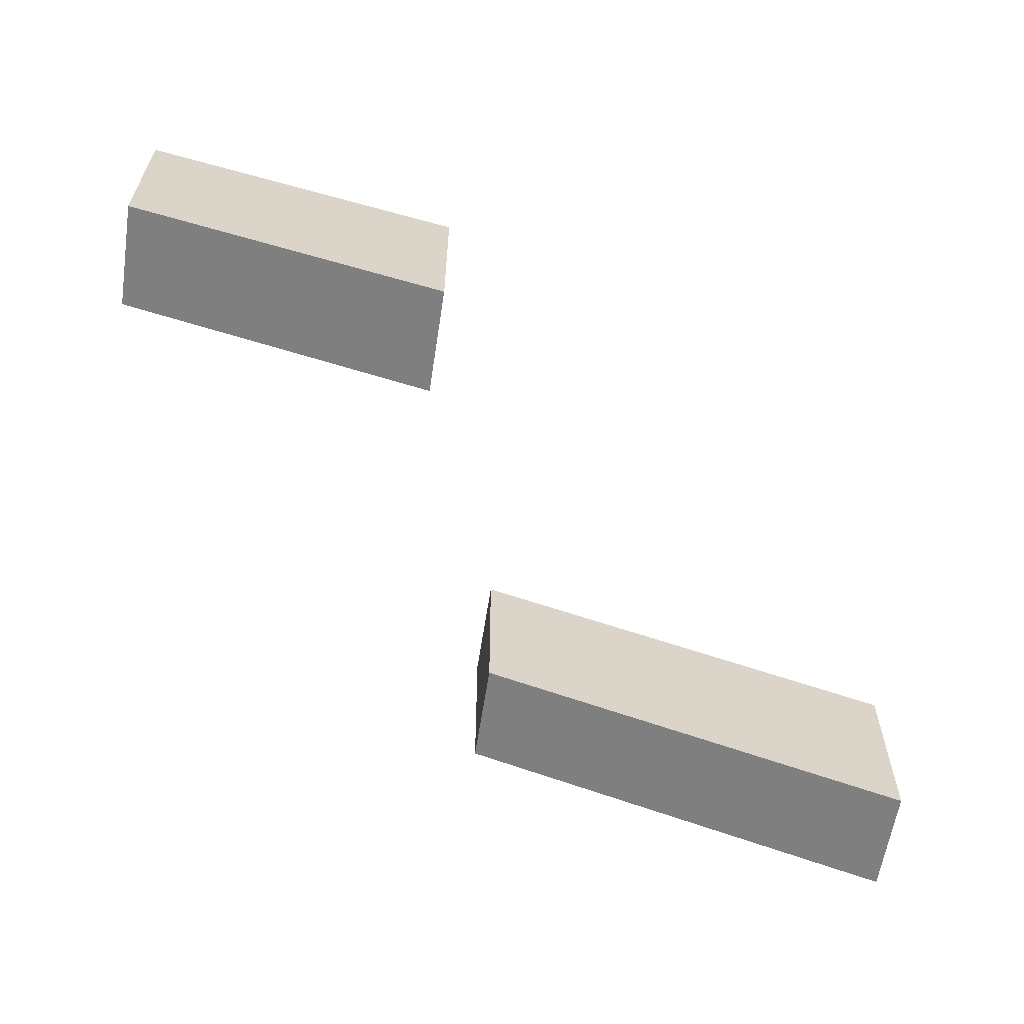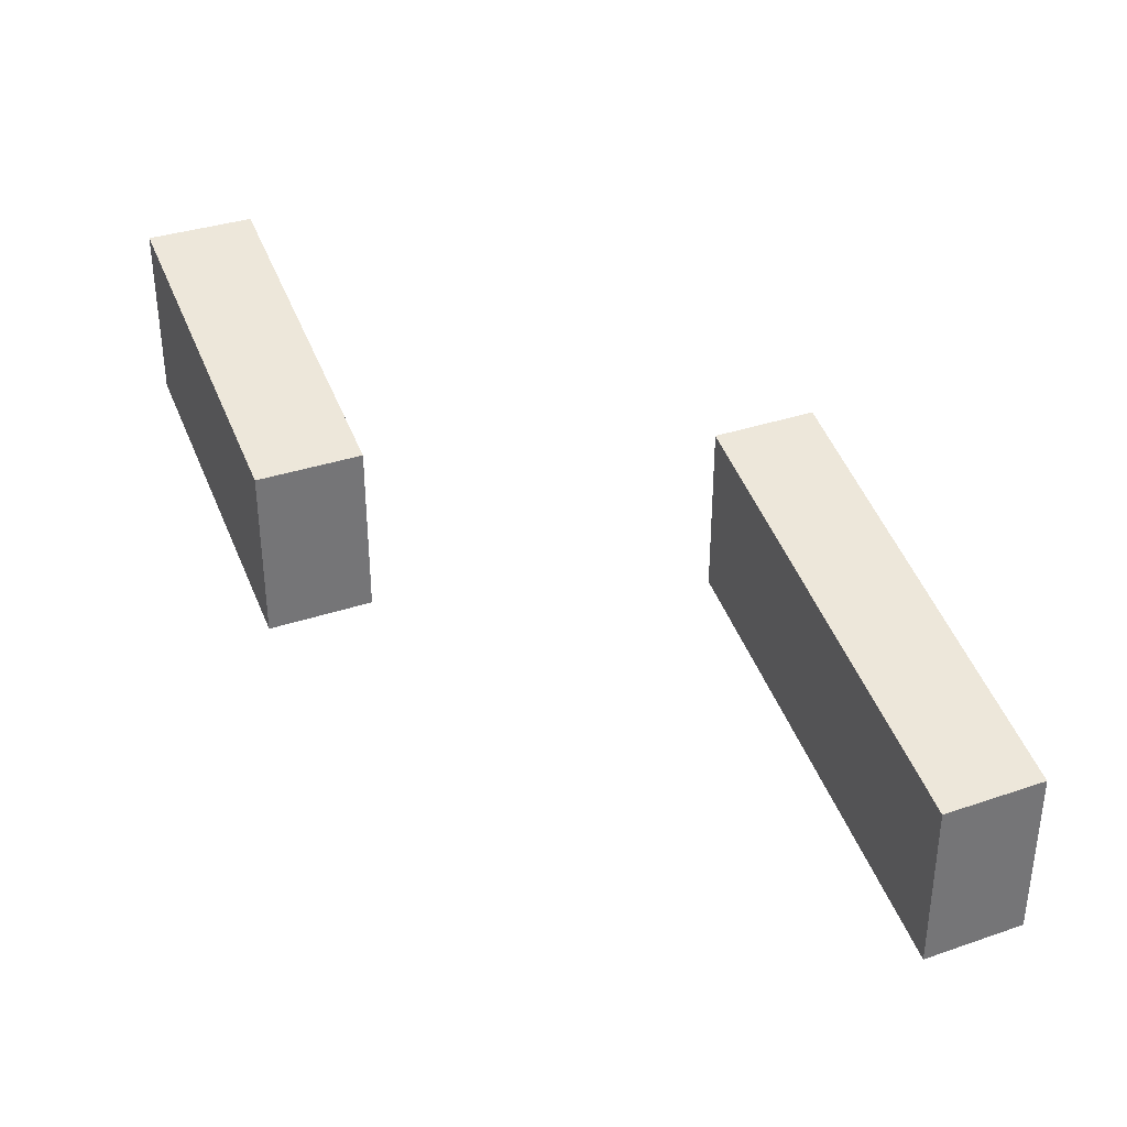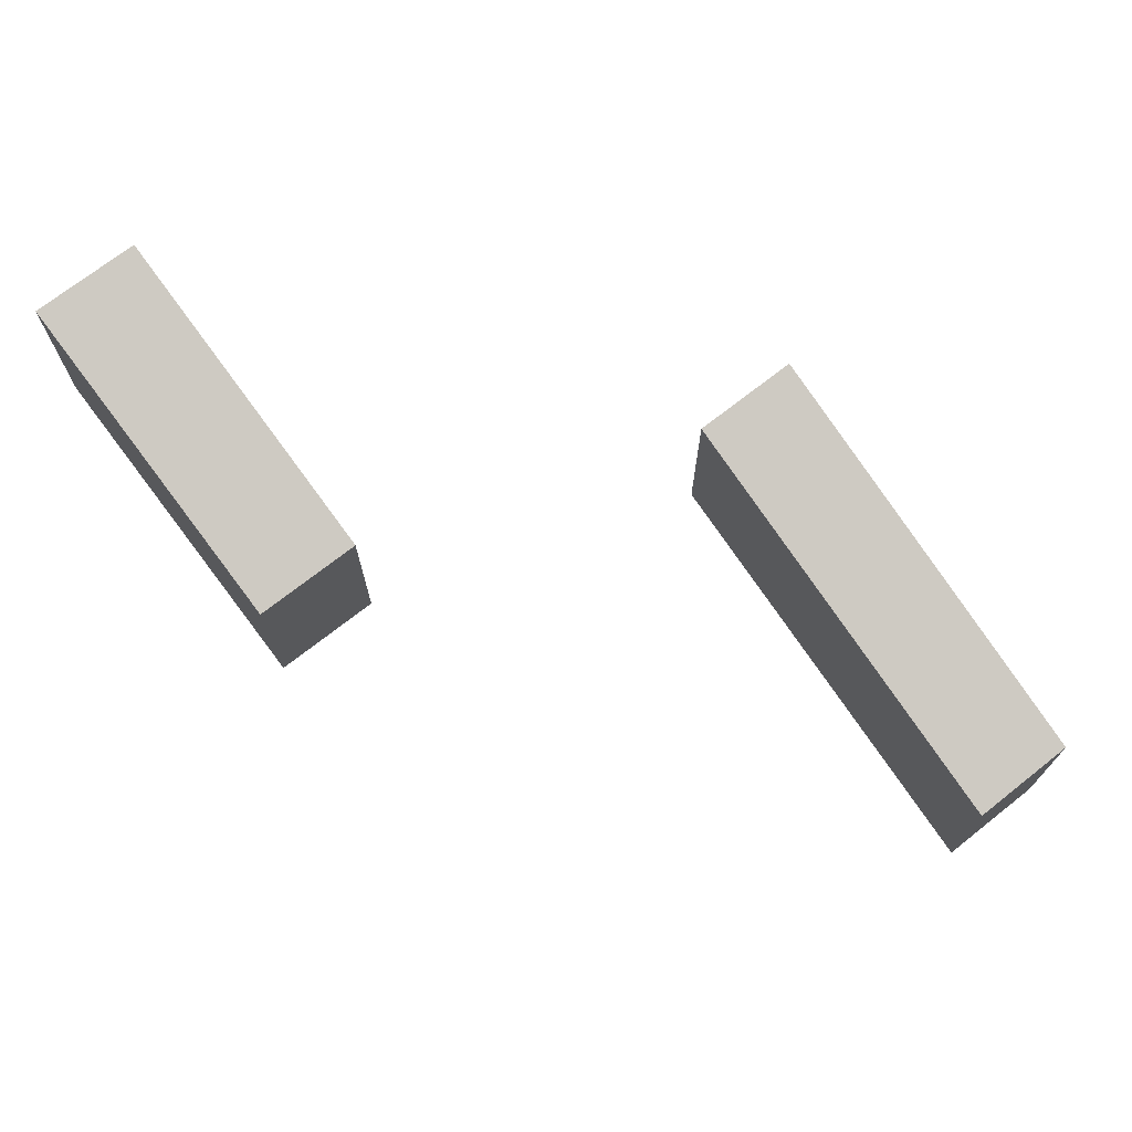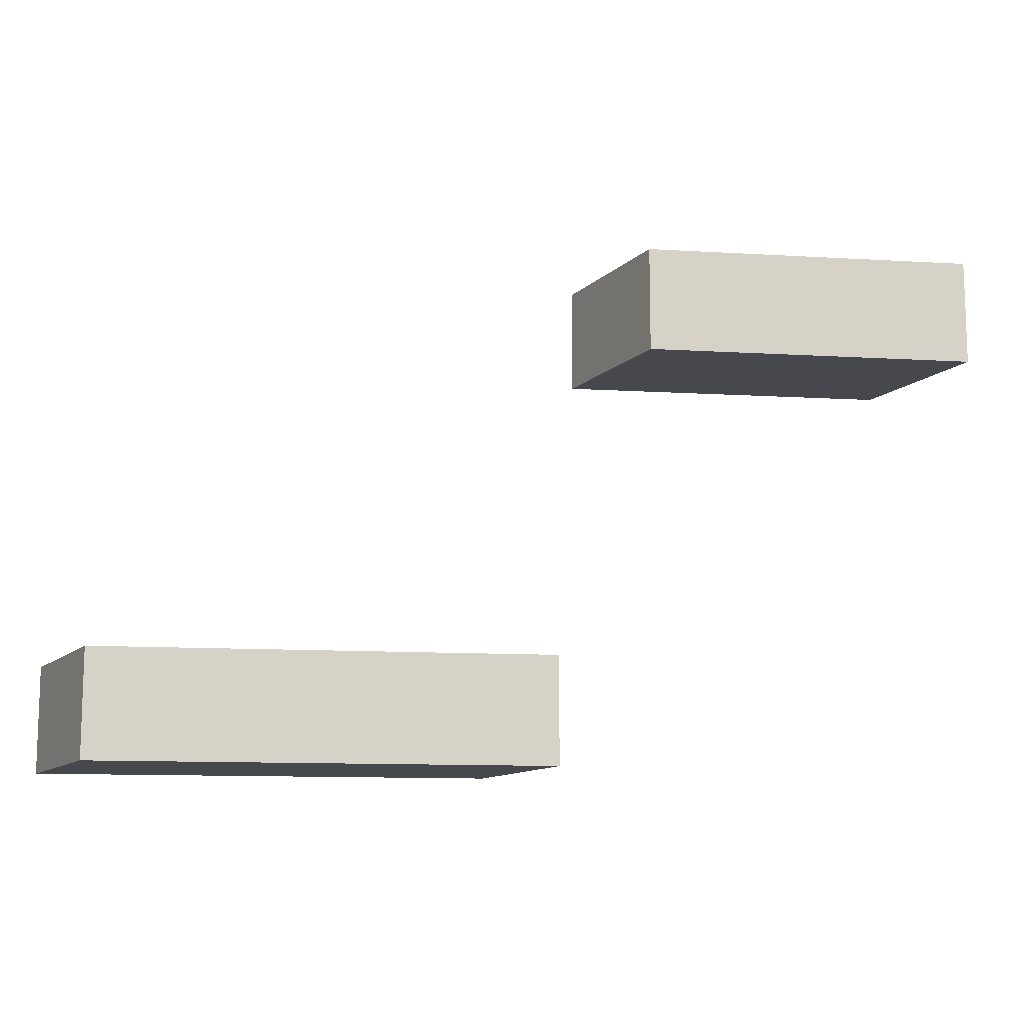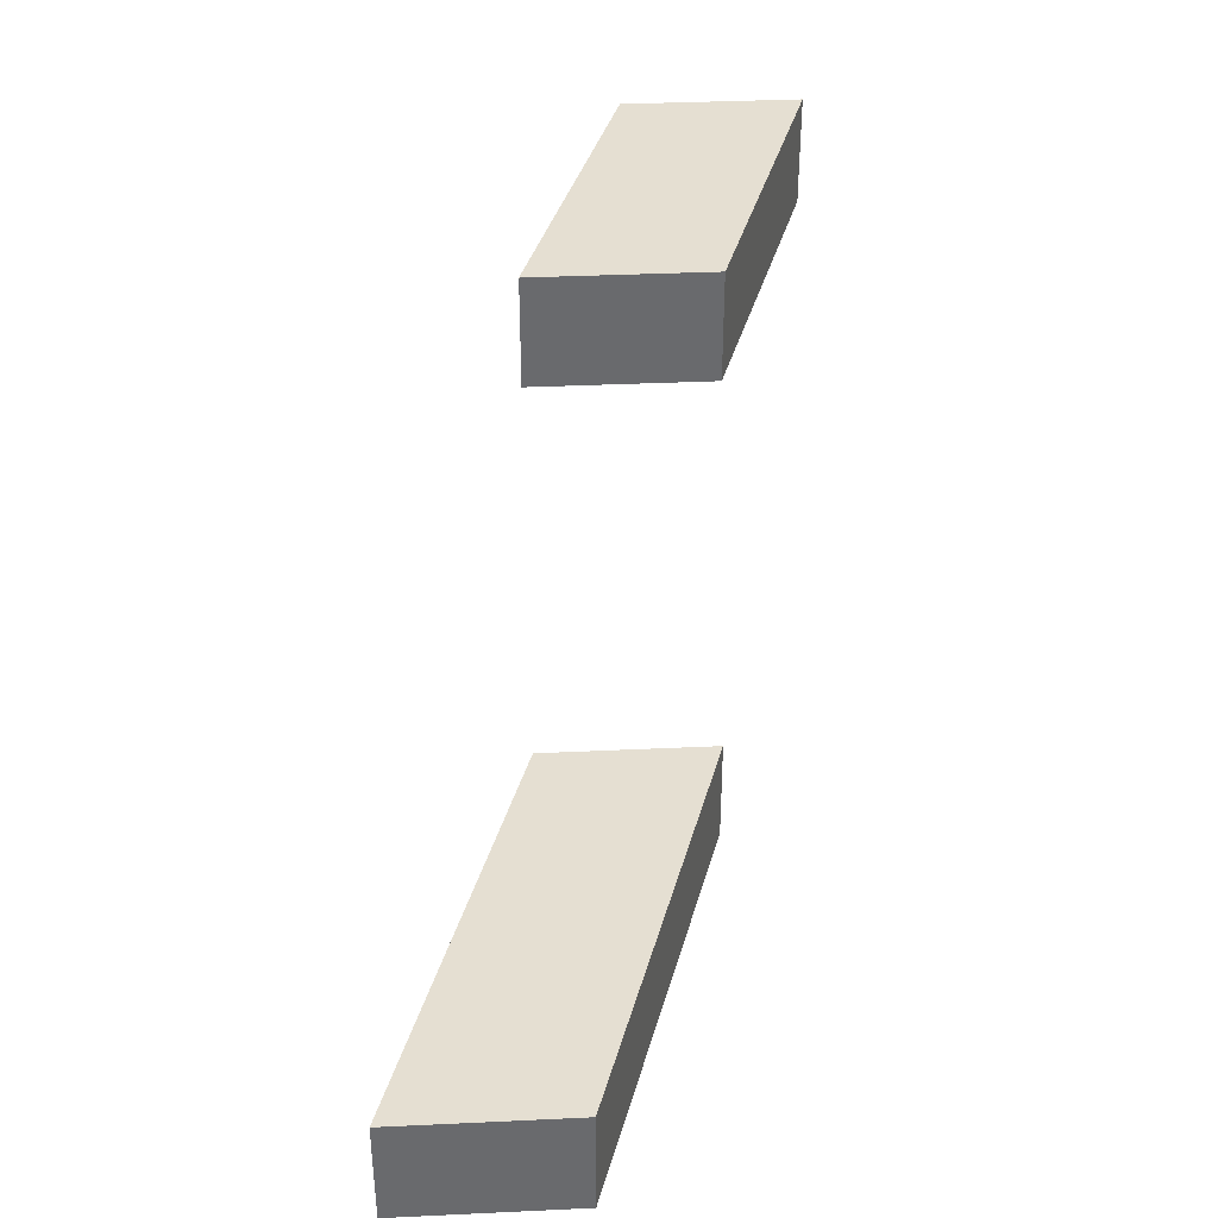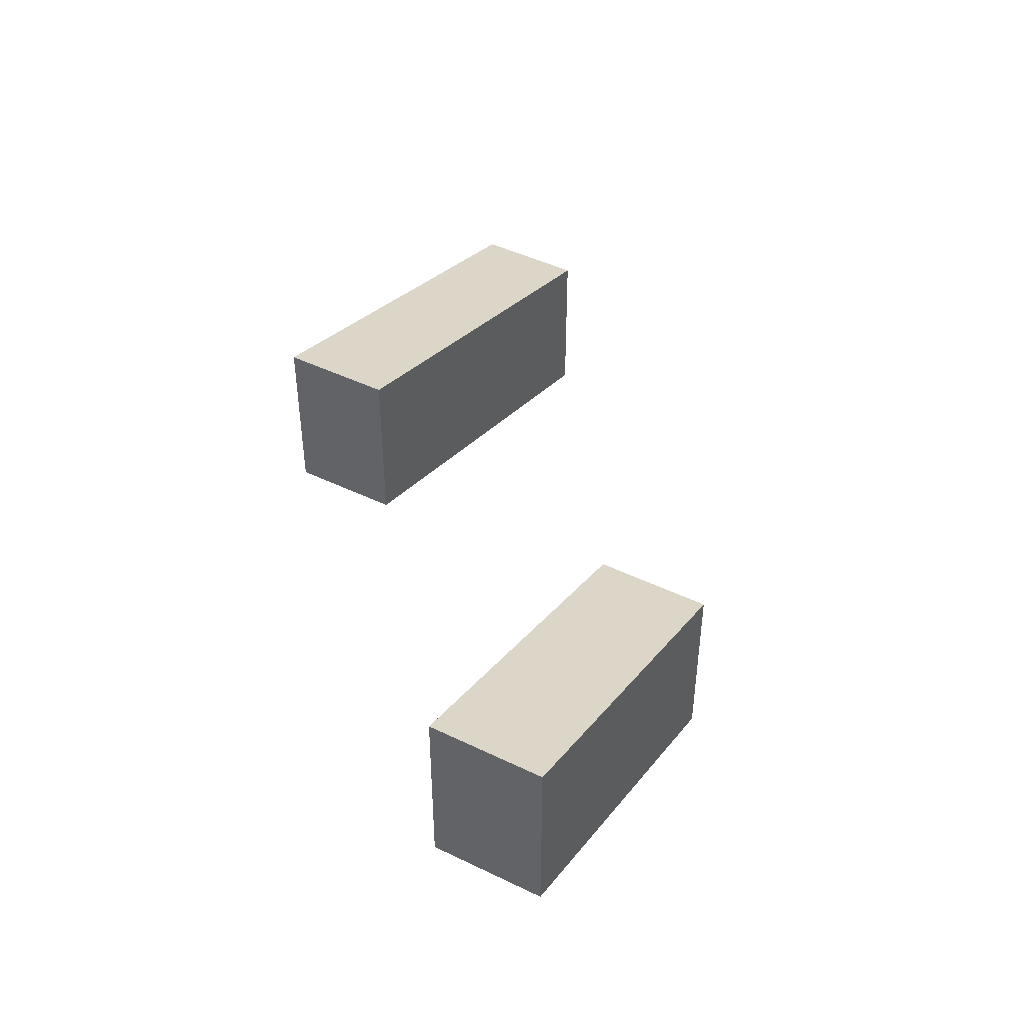
<metadata>
{"format":"obj","ext":"obj","renderer":"f3d","projection":"perspective","resolution":1024,"background":"white","views":[{"elev":-61.0,"azim":-8.7,"up":"+Y"},{"elev":34.9,"azim":65.6,"up":"+Y"},{"elev":71.1,"azim":51.7,"up":"+Y"},{"elev":-11.8,"azim":153.9,"up":"+Z"},{"elev":37.3,"azim":86.6,"up":"+Z"},{"elev":45.6,"azim":-60.8,"up":"+Y"}]}
</metadata>
<code>
o PlateTrg_Plane.023
v -21 5.2 36
v -5 0 36
v -21 5.2 32
v -5 0 32
v -37 9.1 52
v -25 5.2 52
v -37 9.1 48
v -25 5.2 48
v -21 11.64 32
v -21 11.64 36
v -5 6.438 36
v -5 6.438 32
v -37 15.54 52
v -37 15.54 48
v -25 11.64 52
v -25 11.64 48
f 3 2 1
f 7 6 5
f 11 9 10
f 15 14 13
f 1 11 10
f 4 11 2
f 3 12 4
f 5 14 7
f 5 15 13
f 8 15 6
f 7 16 8
f 1 9 3
f 3 4 2
f 7 8 6
f 11 12 9
f 15 16 14
f 1 2 11
f 4 12 11
f 3 9 12
f 5 13 14
f 5 6 15
f 8 16 15
f 7 14 16
f 1 10 9

</code>
